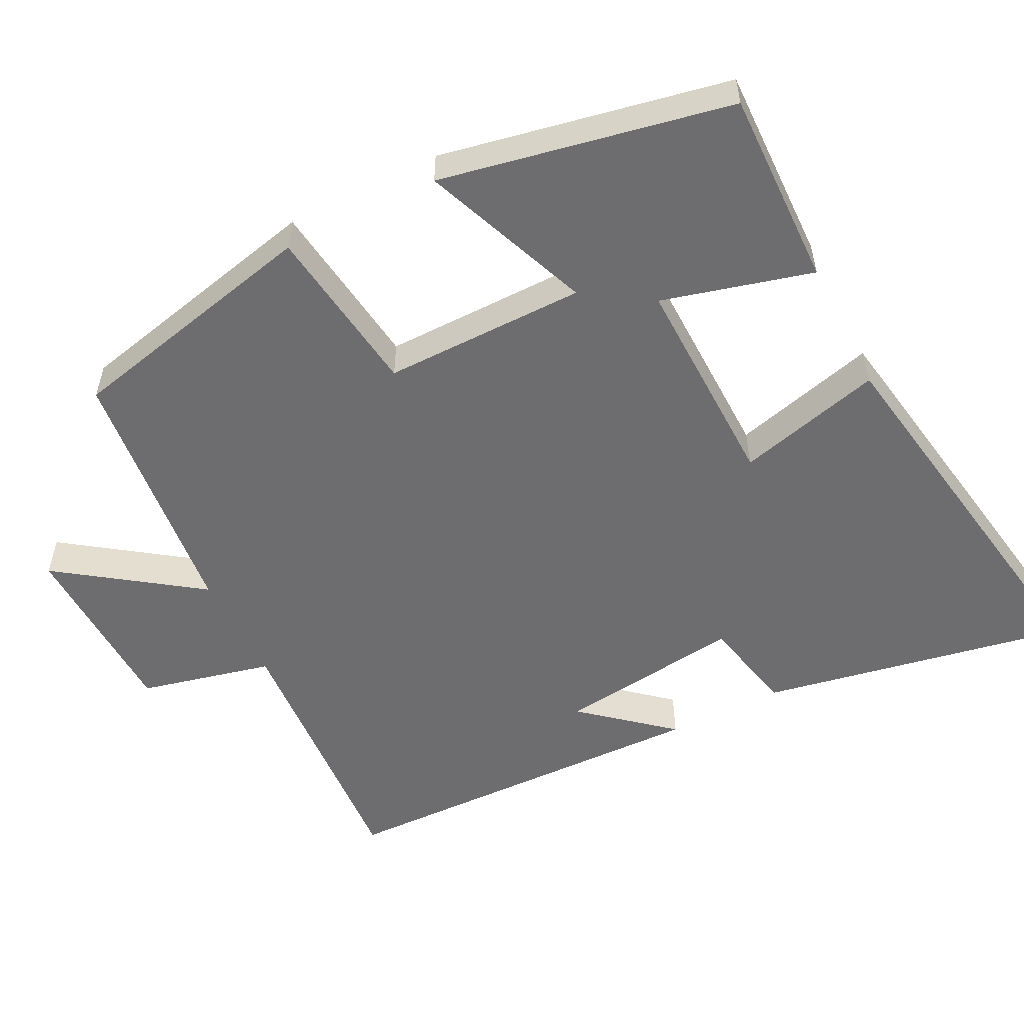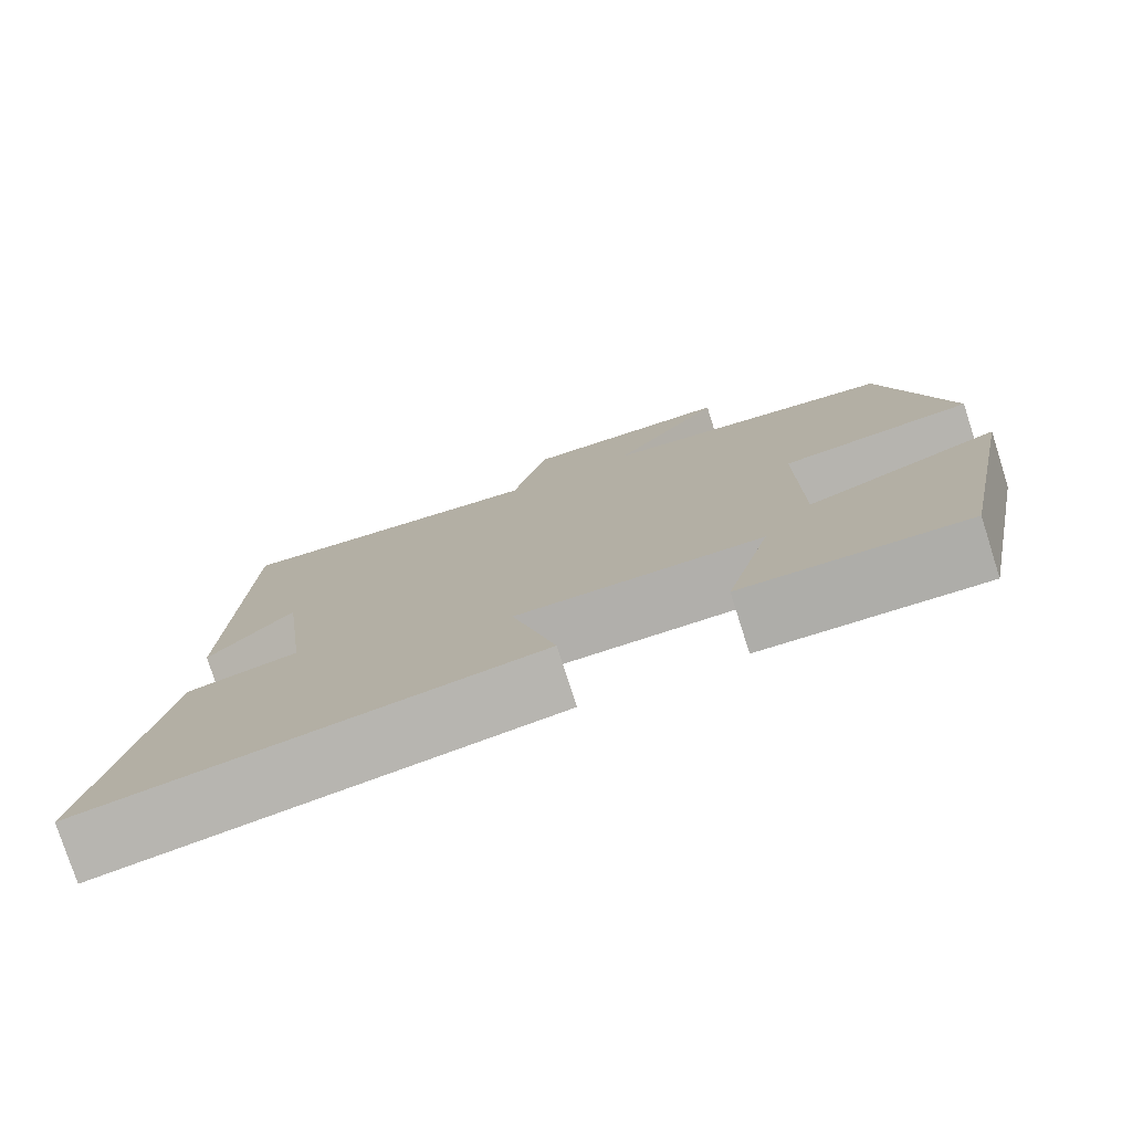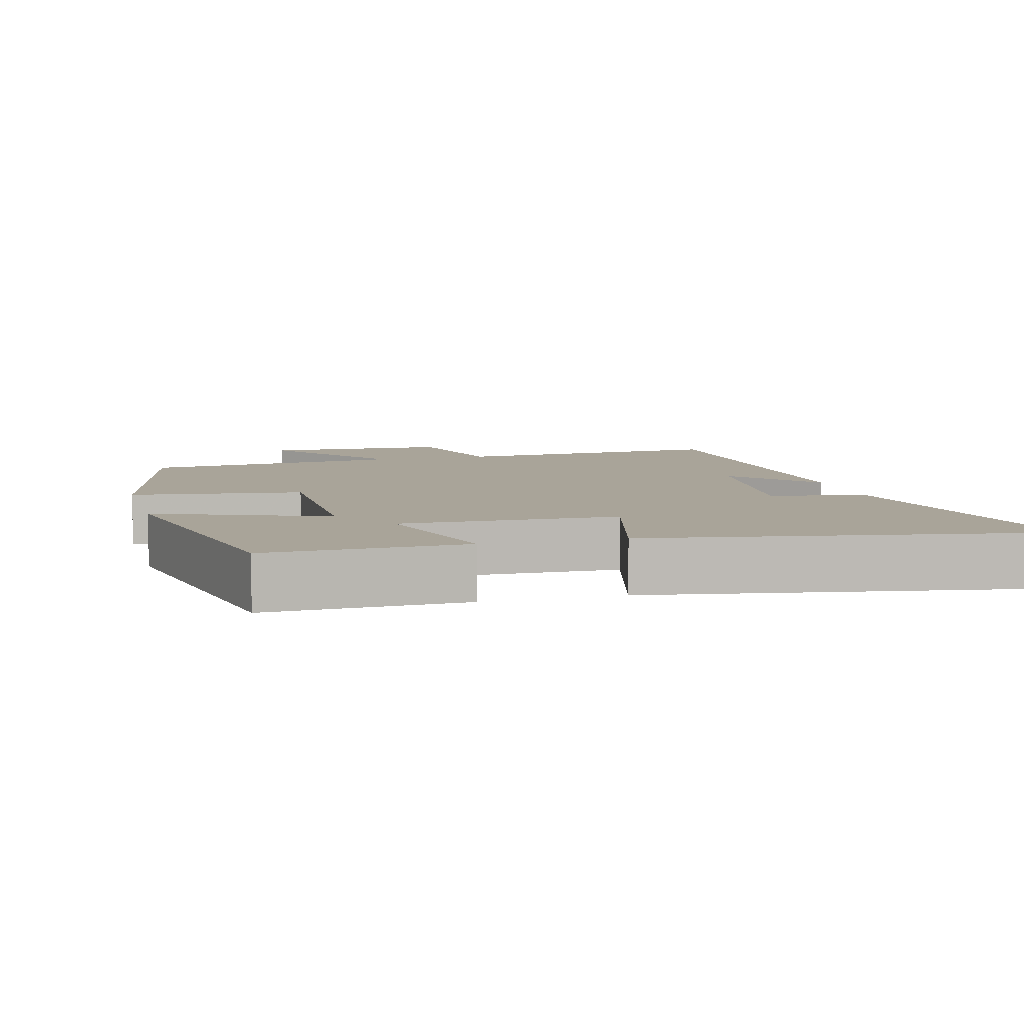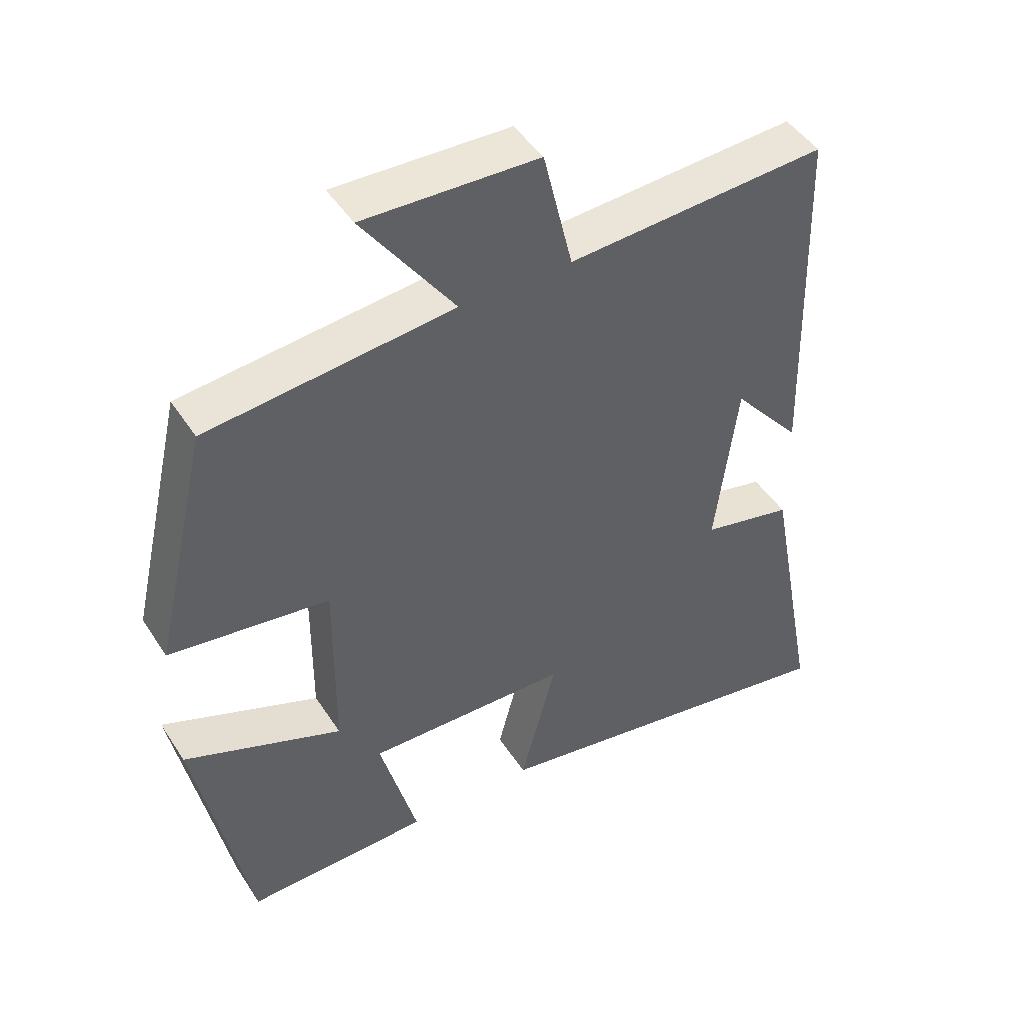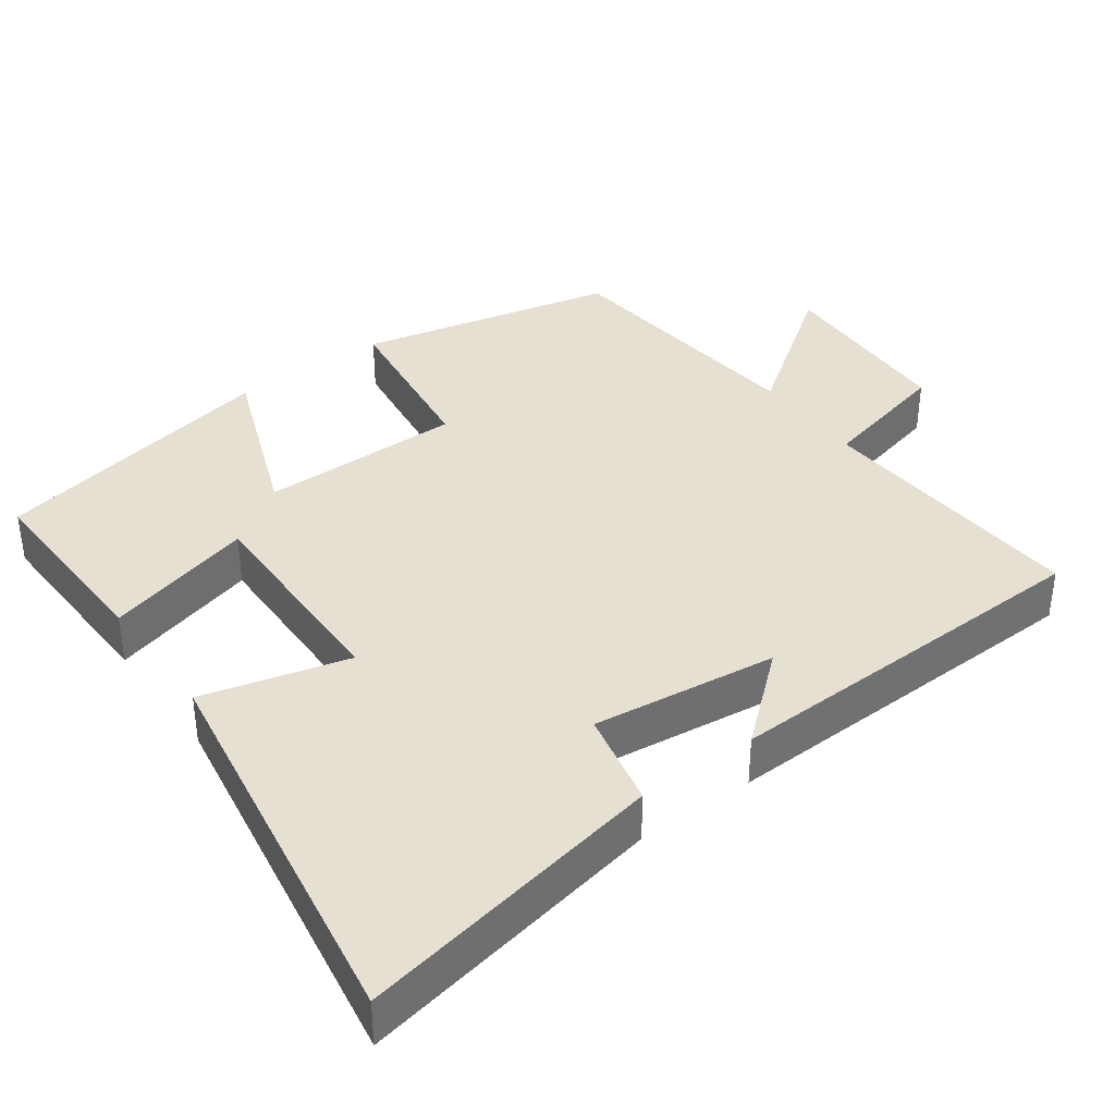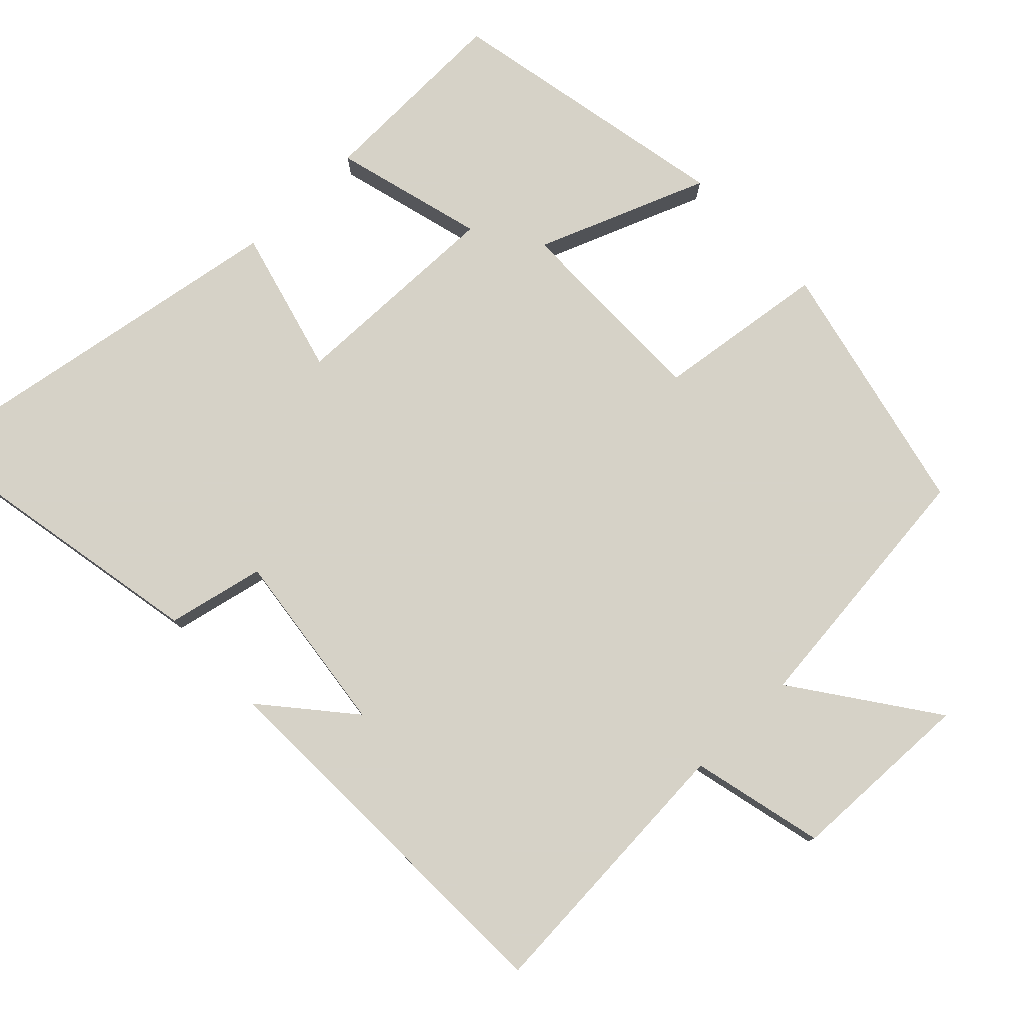
<metadata>
{"format":"obj","ext":"obj","renderer":"f3d","projection":"perspective","resolution":1024,"background":"white","views":[{"elev":-54.1,"azim":116.8,"up":"+Y"},{"elev":-77.8,"azim":17.7,"up":"+Z"},{"elev":7.2,"azim":165.0,"up":"+Y"},{"elev":46.4,"azim":148.8,"up":"+Z"},{"elev":37.7,"azim":-126.2,"up":"+Y"},{"elev":78.5,"azim":-43.9,"up":"+Y"}]}
</metadata>
<code>
v -0.486 0.07 0.525
v -0.106 0.07 0.5
v -0.063 0.07 0.682
v 0.193 0.07 0.69
v 0.058 0.07 0.5
v 0.419 0.07 0.461
v 0.5 0.07 0.108
v 0.265 0.07 0.077
v 0.267 0.07 -0.201
v 0.5 0.07 -0.11
v 0.422 0.07 -0.507
v 0.151 0.07 -0.5
v 0.206 0.07 -0.294
v -0.092 0.07 -0.3
v -0.039 0.07 -0.5
v -0.58 0.07 -0.59
v -0.5 0.07 -0.164
v -0.367 0.07 -0.135
v -0.399 0.07 0.119
v -0.5 0.07 0
v -0.486 0 0.525
v -0.106 0 0.5
v -0.063 0 0.682
v 0.193 0 0.69
v 0.058 0 0.5
v 0.419 0 0.461
v 0.5 0 0.108
v 0.265 0 0.077
v 0.267 0 -0.201
v 0.5 0 -0.11
v 0.422 0 -0.507
v 0.151 0 -0.5
v 0.206 0 -0.294
v -0.092 0 -0.3
v -0.039 0 -0.5
v -0.58 0 -0.59
v -0.5 0 -0.164
v -0.367 0 -0.135
v -0.399 0 0.119
v -0.5 0 0
f 19 20 1 2
f 18 19 2
f 15 16 17 18
f 14 15 18
f 13 14 18 2
f 10 11 12 13
f 9 10 13
f 8 9 13 2
f 5 6 7 8
f 5 8 2 3
f 3 4 5
f 22 21 40 39
f 22 39 38
f 38 37 36 35
f 38 35 34
f 22 38 34 33
f 33 32 31 30
f 33 30 29
f 22 33 29 28
f 28 27 26 25
f 23 22 28 25
f 25 24 23
f 1 21 22 2
f 2 22 23 3
f 3 23 24 4
f 4 24 25 5
f 5 25 26 6
f 6 26 27 7
f 7 27 28 8
f 8 28 29 9
f 9 29 30 10
f 10 30 31 11
f 11 31 32 12
f 12 32 33 13
f 13 33 34 14
f 14 34 35 15
f 15 35 36 16
f 16 36 37 17
f 17 37 38 18
f 18 38 39 19
f 19 39 40 20
f 20 40 21 1

</code>
